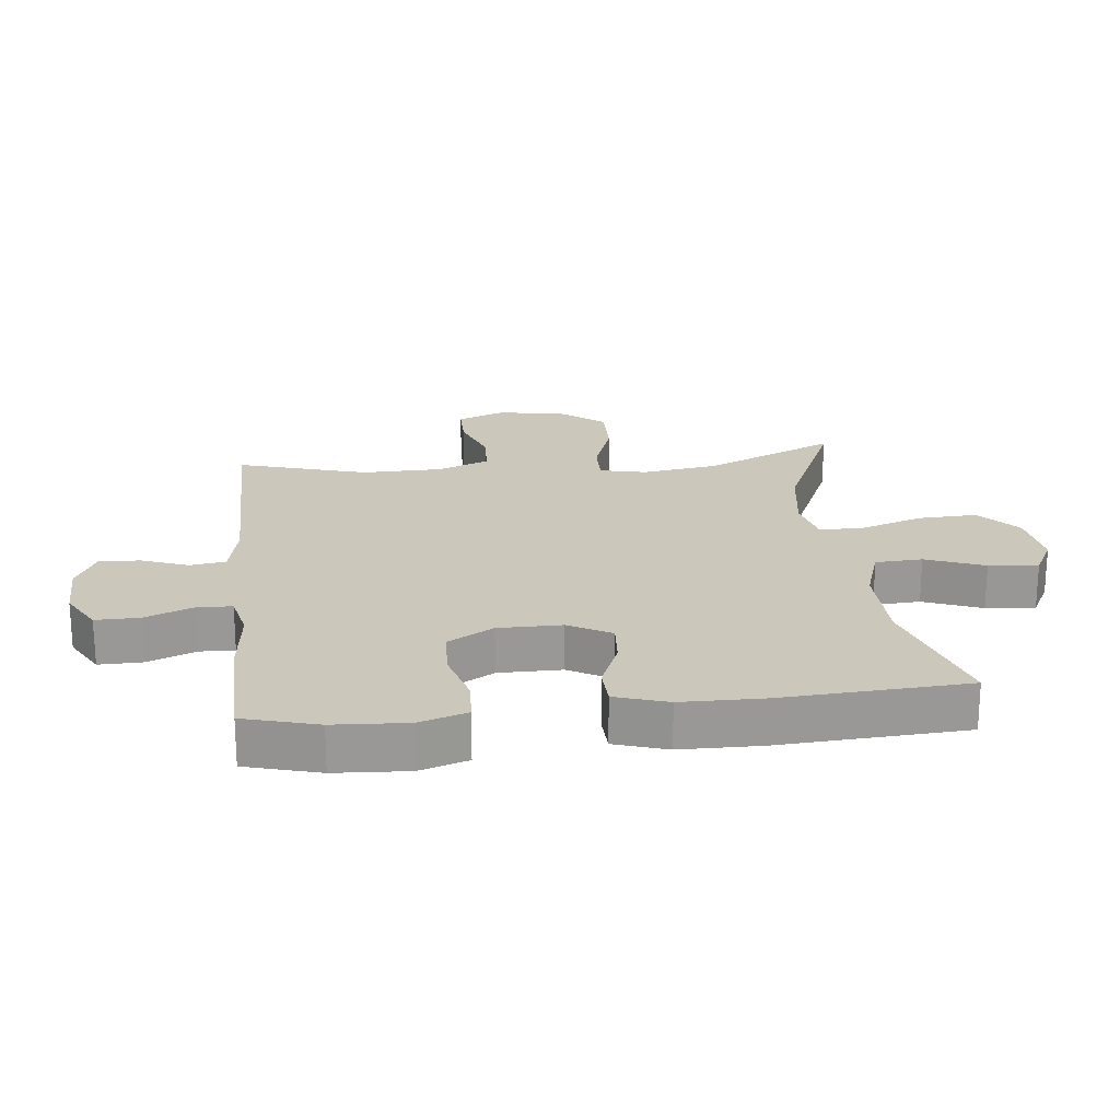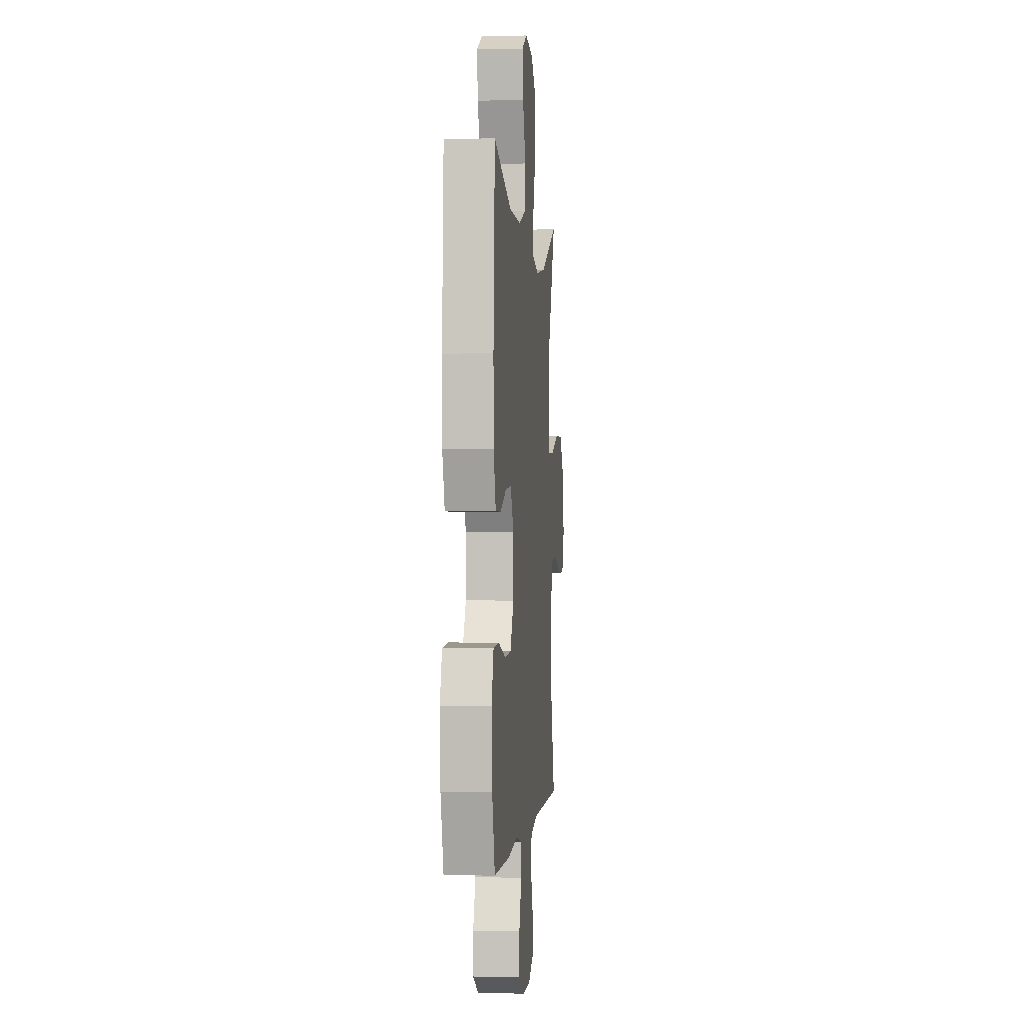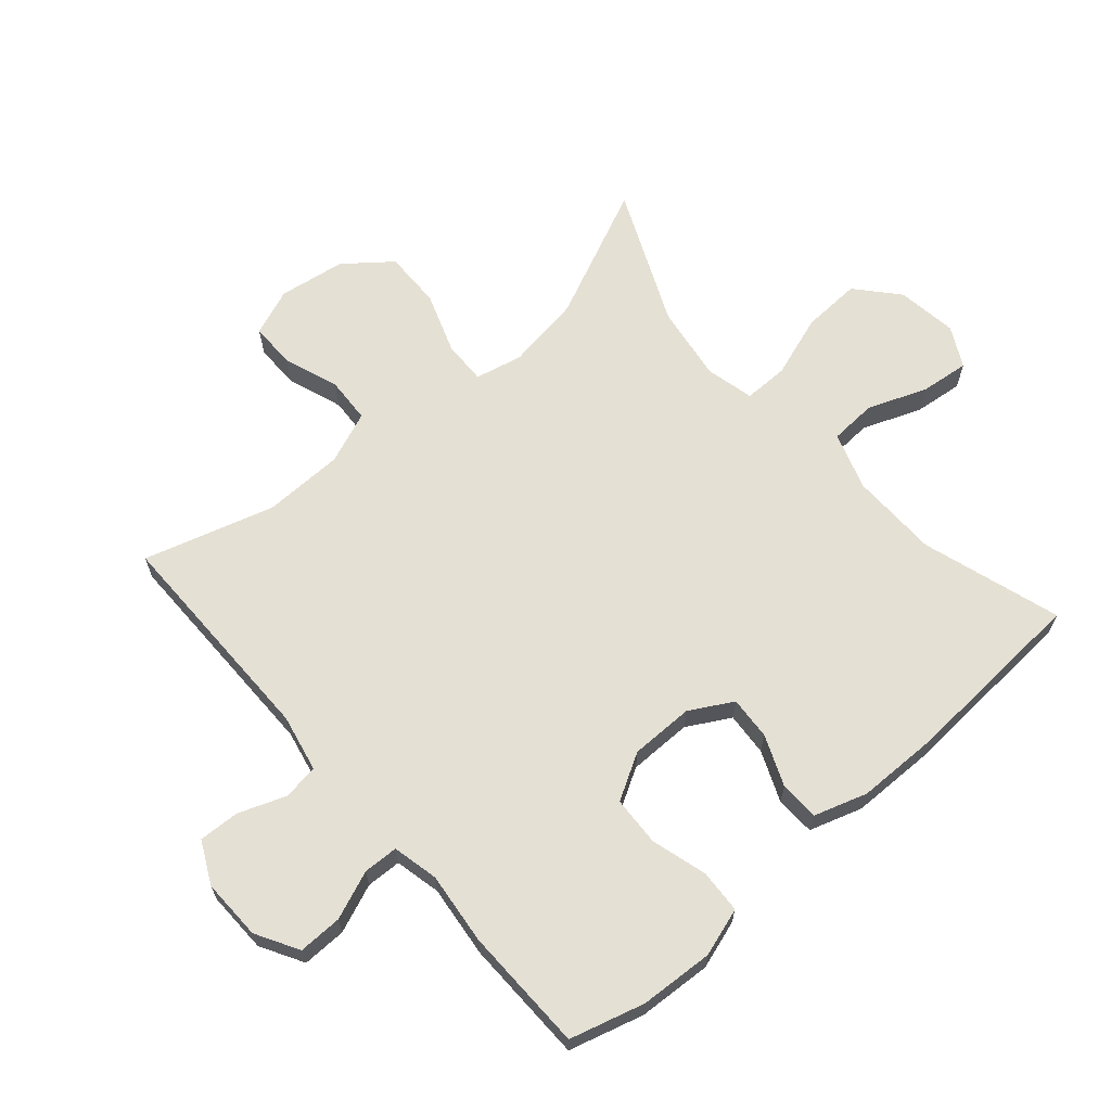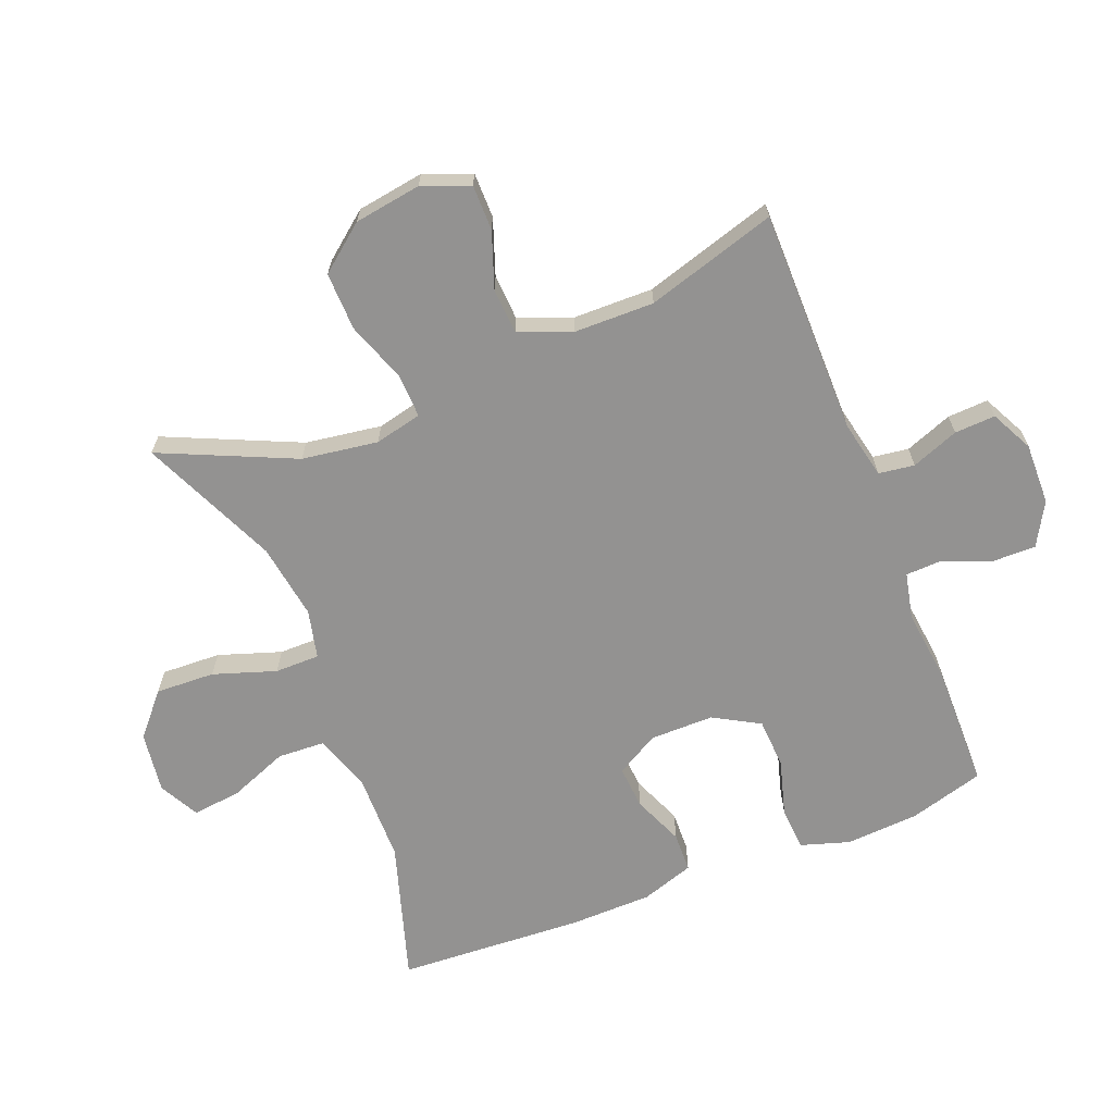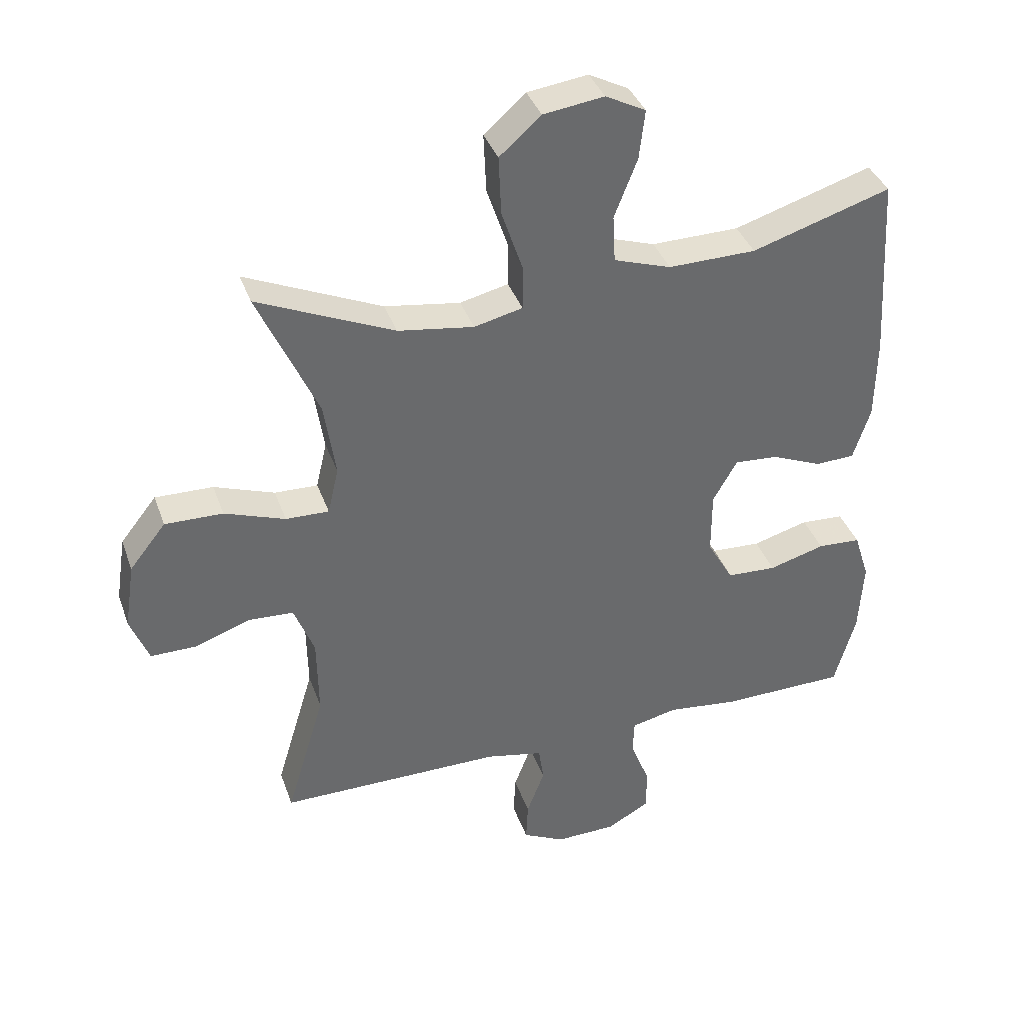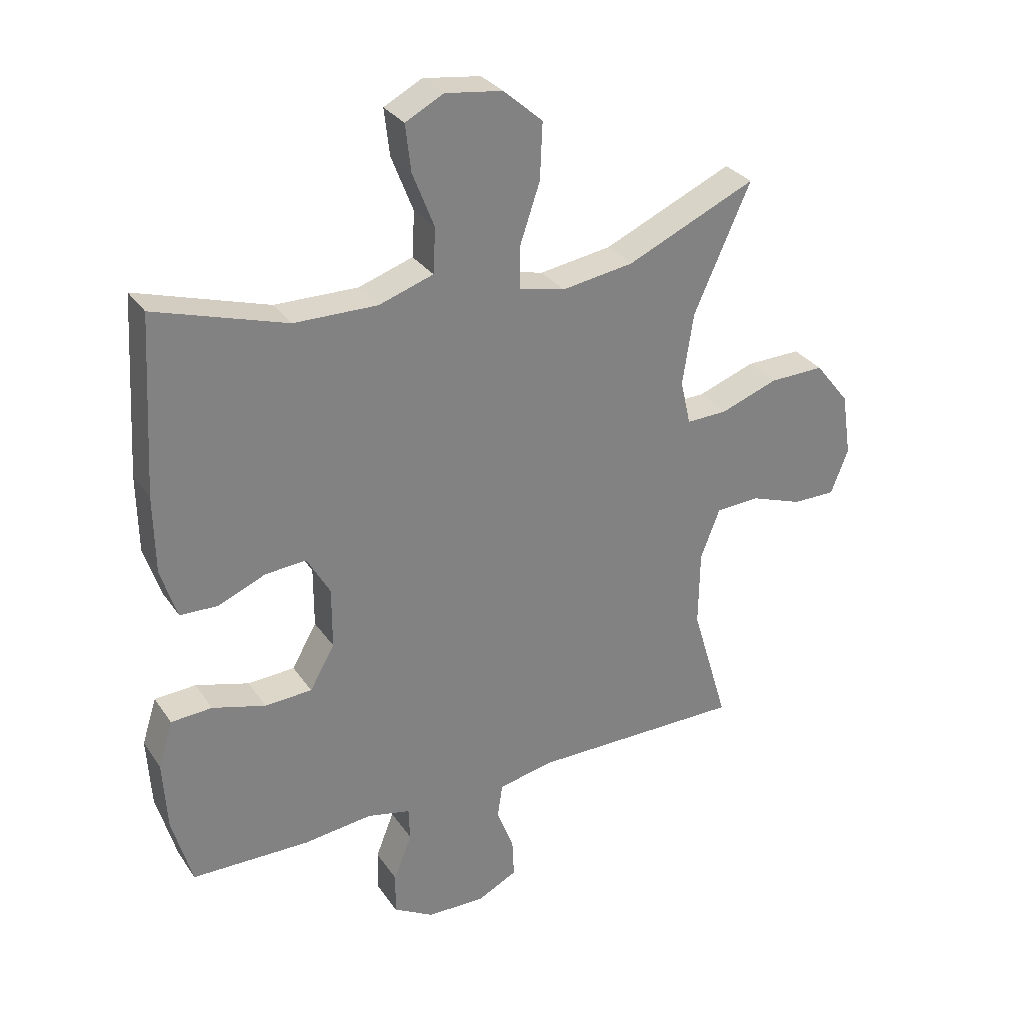
<metadata>
{"format":"obj","ext":"obj","renderer":"f3d","projection":"perspective","resolution":1024,"background":"white","views":[{"elev":21.7,"azim":-96.4,"up":"+Y"},{"elev":-0.2,"azim":-84.4,"up":"+Z"},{"elev":65.5,"azim":-131.1,"up":"+Y"},{"elev":-66.5,"azim":111.7,"up":"+Y"},{"elev":37.8,"azim":161.5,"up":"+Z"},{"elev":30.3,"azim":-28.2,"up":"+Z"}]}
</metadata>
<code>
v 0.5 0.07 0.5
v 0.406 0.07 0.291
v 0.388 0.07 0.172
v 0.405 0.07 0.098
v 0.473 0.07 0.1
v 0.568 0.07 0.134
v 0.659 0.07 0.136
v 0.716 0.07 0.064
v 0.732 0.07 -0.041
v 0.703 0.07 -0.115
v 0.632 0.07 -0.115
v 0.545 0.07 -0.084
v 0.473 0.07 -0.088
v 0.441 0.07 -0.17
v 0.439 0.07 -0.296
v 0.5 0.07 -0.5
v 0.148 0.07 -0.5
v 0.058 0.07 -0.519
v 0.05 0.07 -0.575
v 0.078 0.07 -0.649
v 0.081 0.07 -0.713
v 0.015 0.07 -0.746
v -0.081 0.07 -0.744
v -0.148 0.07 -0.706
v -0.147 0.07 -0.637
v -0.117 0.07 -0.561
v -0.119 0.07 -0.506
v -0.191 0.07 -0.49
v -0.305 0.07 -0.503
v -0.5 0.07 -0.5
v -0.533 0.07 -0.383
v -0.54 0.07 -0.267
v -0.516 0.07 -0.191
v -0.448 0.07 -0.187
v -0.36 0.07 -0.212
v -0.282 0.07 -0.208
v -0.241 0.07 -0.136
v -0.241 0.07 -0.036
v -0.279 0.07 0.031
v -0.347 0.07 0.026
v -0.426 0.07 -0.007
v -0.488 0.07 -0.005
v -0.515 0.07 0.078
v -0.517 0.07 0.207
v -0.5 0.07 0.5
v -0.282 0.07 0.432
v -0.144 0.07 0.43
v -0.054 0.07 0.46
v -0.05 0.07 0.534
v -0.086 0.07 0.626
v -0.095 0.07 0.703
v -0.032 0.07 0.736
v 0.063 0.07 0.723
v 0.128 0.07 0.666
v 0.124 0.07 0.573
v 0.091 0.07 0.475
v 0.091 0.07 0.405
v 0.167 0.07 0.387
v 0.286 0.07 0.405
v 0.5 0 0.5
v 0.406 0 0.291
v 0.388 0 0.172
v 0.405 0 0.098
v 0.473 0 0.1
v 0.568 0 0.134
v 0.659 0 0.136
v 0.716 0 0.064
v 0.732 0 -0.041
v 0.703 0 -0.115
v 0.632 0 -0.115
v 0.545 0 -0.084
v 0.473 0 -0.088
v 0.441 0 -0.17
v 0.439 0 -0.296
v 0.5 0 -0.5
v 0.148 0 -0.5
v 0.058 0 -0.519
v 0.05 0 -0.575
v 0.078 0 -0.649
v 0.081 0 -0.713
v 0.015 0 -0.746
v -0.081 0 -0.744
v -0.148 0 -0.706
v -0.147 0 -0.637
v -0.117 0 -0.561
v -0.119 0 -0.506
v -0.191 0 -0.49
v -0.305 0 -0.503
v -0.5 0 -0.5
v -0.533 0 -0.383
v -0.54 0 -0.267
v -0.516 0 -0.191
v -0.448 0 -0.187
v -0.36 0 -0.212
v -0.282 0 -0.208
v -0.241 0 -0.136
v -0.241 0 -0.036
v -0.279 0 0.031
v -0.347 0 0.026
v -0.426 0 -0.007
v -0.488 0 -0.005
v -0.515 0 0.078
v -0.517 0 0.207
v -0.5 0 0.5
v -0.282 0 0.432
v -0.144 0 0.43
v -0.054 0 0.46
v -0.05 0 0.534
v -0.086 0 0.626
v -0.095 0 0.703
v -0.032 0 0.736
v 0.063 0 0.723
v 0.128 0 0.666
v 0.124 0 0.573
v 0.091 0 0.475
v 0.091 0 0.405
v 0.167 0 0.387
v 0.286 0 0.405
f 54 55 56
f 53 54 56
f 52 53 56
f 51 52 56
f 50 51 56
f 49 50 56
f 48 49 56 57
f 47 48 57
f 46 47 57 58
f 44 45 46
f 43 44 46
f 42 43 46
f 41 42 46
f 40 41 46
f 39 40 46 58
f 33 34 35
f 32 33 35
f 31 32 35
f 30 31 35
f 29 30 35
f 28 29 35
f 27 28 35 36
f 24 25 26
f 23 24 26
f 22 23 26
f 21 22 26
f 20 21 26
f 19 20 26
f 18 19 26 27
f 27 36 37
f 18 27 37
f 17 18 37
f 10 11 12
f 9 10 12
f 8 9 12
f 7 8 12
f 6 7 12
f 5 6 12
f 4 5 12 13
f 59 1 2
f 59 2 3
f 58 59 3
f 39 58 3
f 38 39 3
f 17 37 38
f 16 17 38
f 15 16 38
f 4 13 14
f 14 15 38
f 4 14 38
f 3 4 38
f 115 114 113
f 115 113 112
f 115 112 111
f 115 111 110
f 115 110 109
f 115 109 108
f 116 115 108 107
f 116 107 106
f 117 116 106 105
f 105 104 103
f 105 103 102
f 105 102 101
f 105 101 100
f 105 100 99
f 117 105 99 98
f 94 93 92
f 94 92 91
f 94 91 90
f 94 90 89
f 94 89 88
f 94 88 87
f 95 94 87 86
f 85 84 83
f 85 83 82
f 85 82 81
f 85 81 80
f 85 80 79
f 85 79 78
f 86 85 78 77
f 96 95 86
f 96 86 77
f 96 77 76
f 71 70 69
f 71 69 68
f 71 68 67
f 71 67 66
f 71 66 65
f 71 65 64
f 72 71 64 63
f 61 60 118
f 62 61 118
f 62 118 117
f 62 117 98
f 62 98 97
f 97 96 76
f 97 76 75
f 97 75 74
f 73 72 63
f 97 74 73
f 97 73 63
f 97 63 62
f 1 60 61 2
f 2 61 62 3
f 3 62 63 4
f 4 63 64 5
f 5 64 65 6
f 6 65 66 7
f 7 66 67 8
f 8 67 68 9
f 9 68 69 10
f 10 69 70 11
f 11 70 71 12
f 12 71 72 13
f 13 72 73 14
f 14 73 74 15
f 15 74 75 16
f 16 75 76 17
f 17 76 77 18
f 18 77 78 19
f 19 78 79 20
f 20 79 80 21
f 21 80 81 22
f 22 81 82 23
f 23 82 83 24
f 24 83 84 25
f 25 84 85 26
f 26 85 86 27
f 27 86 87 28
f 28 87 88 29
f 29 88 89 30
f 30 89 90 31
f 31 90 91 32
f 32 91 92 33
f 33 92 93 34
f 34 93 94 35
f 35 94 95 36
f 36 95 96 37
f 37 96 97 38
f 38 97 98 39
f 39 98 99 40
f 40 99 100 41
f 41 100 101 42
f 42 101 102 43
f 43 102 103 44
f 44 103 104 45
f 45 104 105 46
f 46 105 106 47
f 47 106 107 48
f 48 107 108 49
f 49 108 109 50
f 50 109 110 51
f 51 110 111 52
f 52 111 112 53
f 53 112 113 54
f 54 113 114 55
f 55 114 115 56
f 56 115 116 57
f 57 116 117 58
f 58 117 118 59
f 59 118 60 1

</code>
